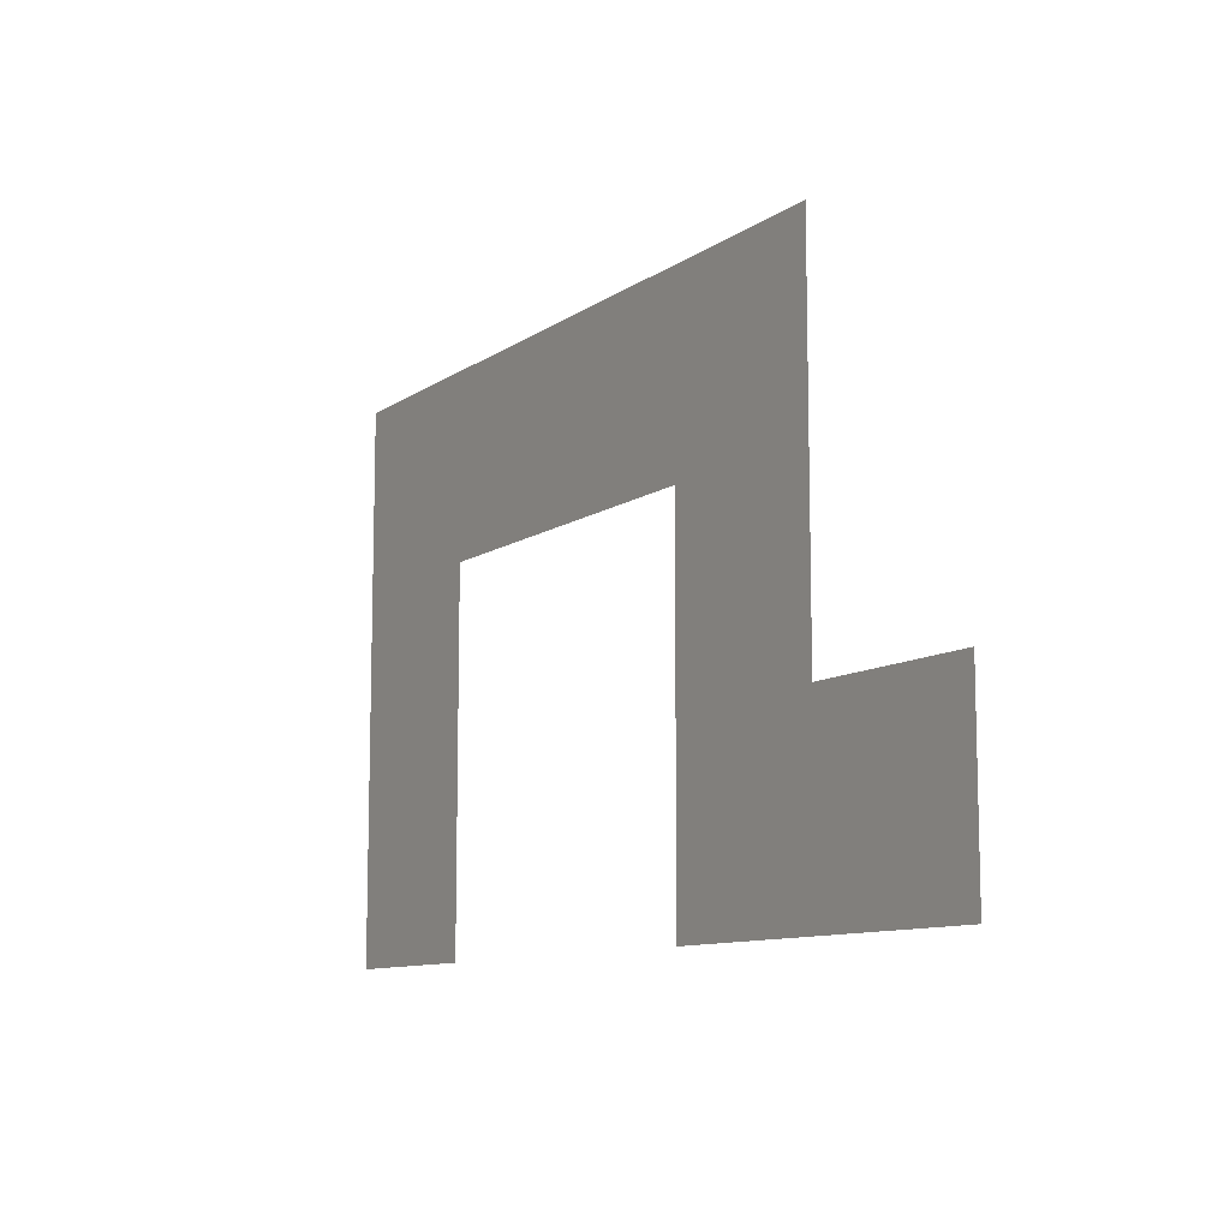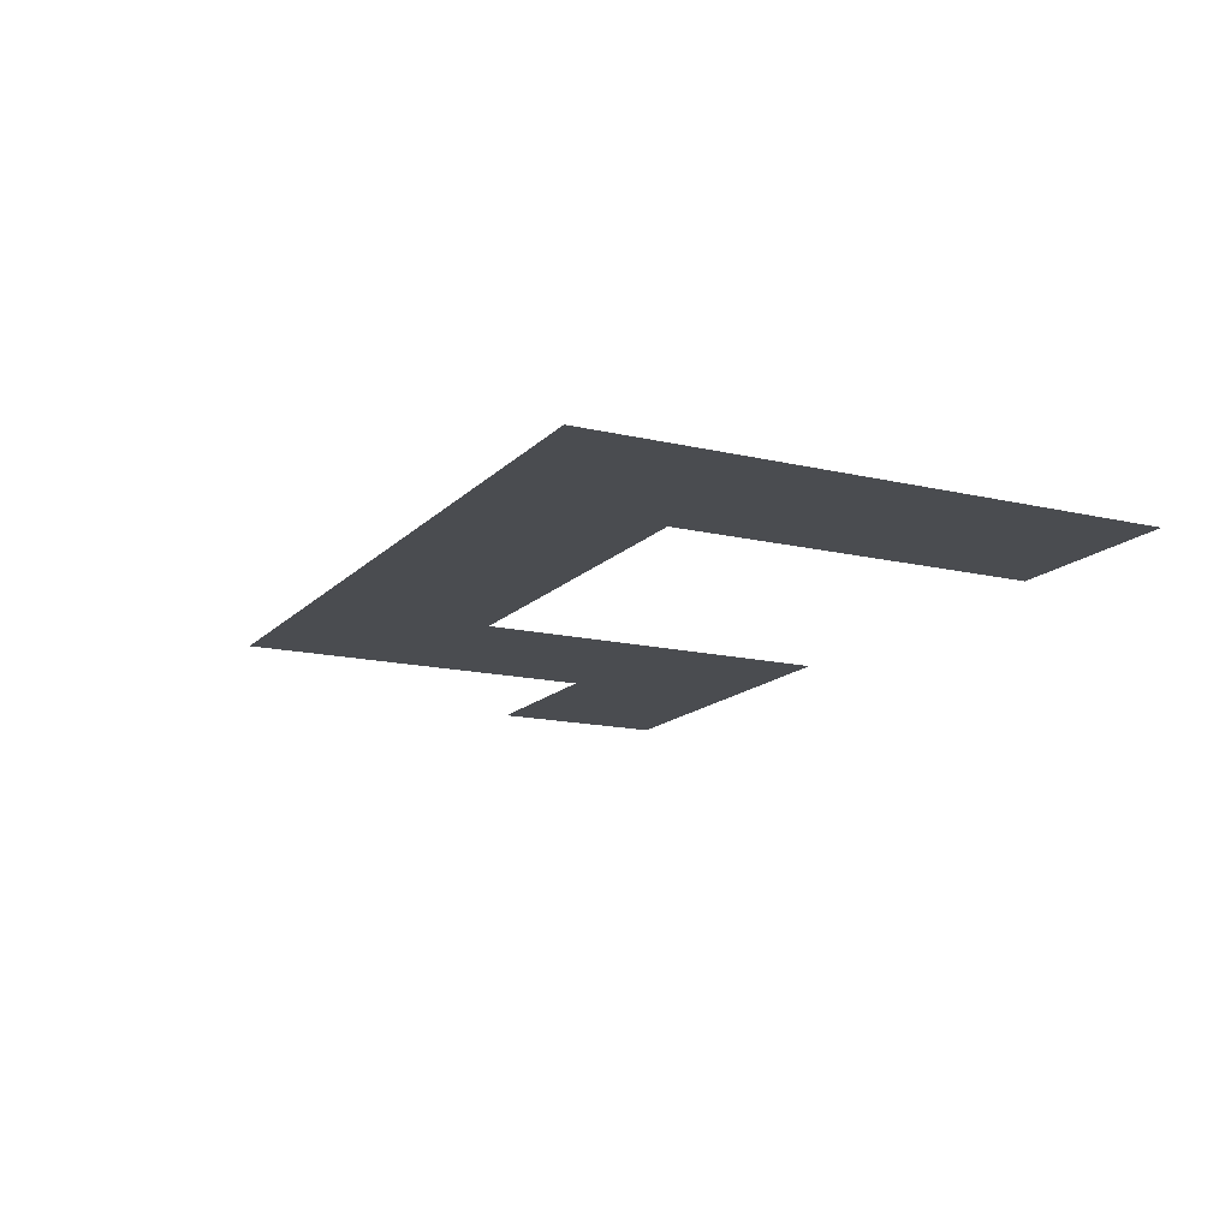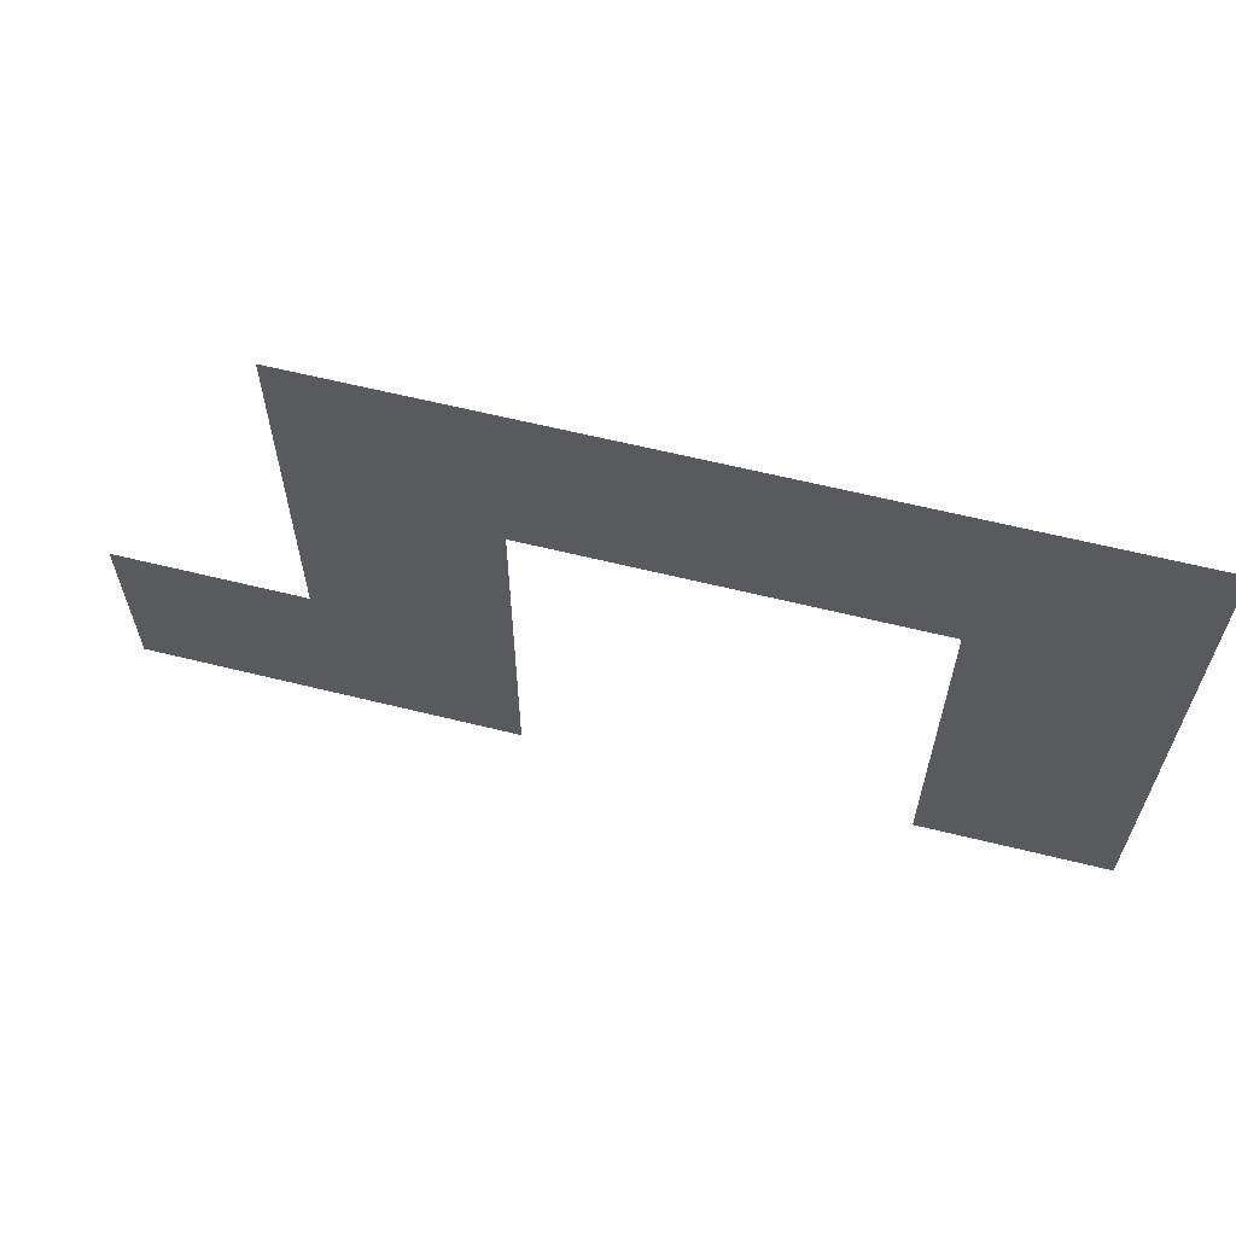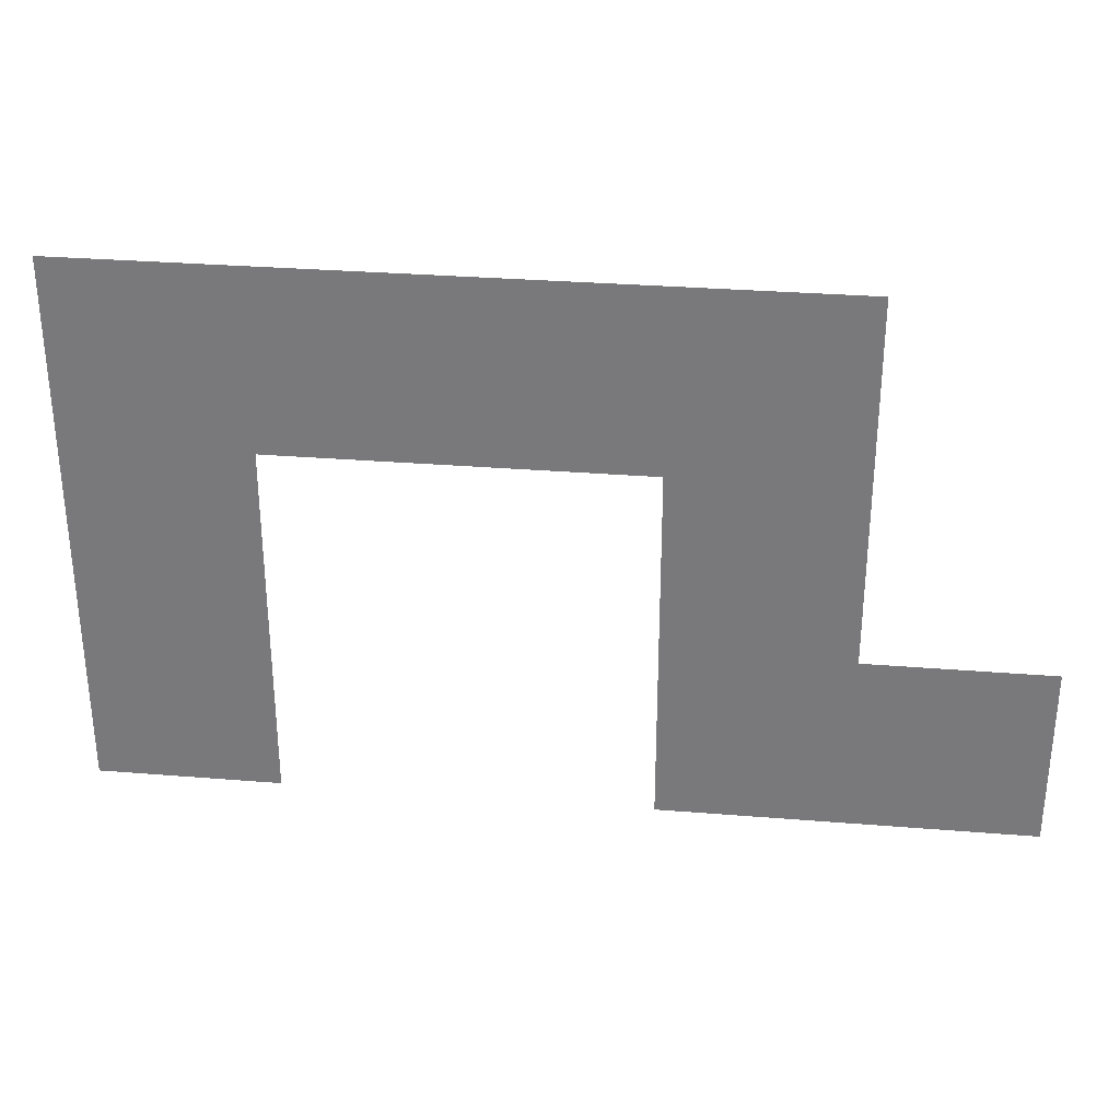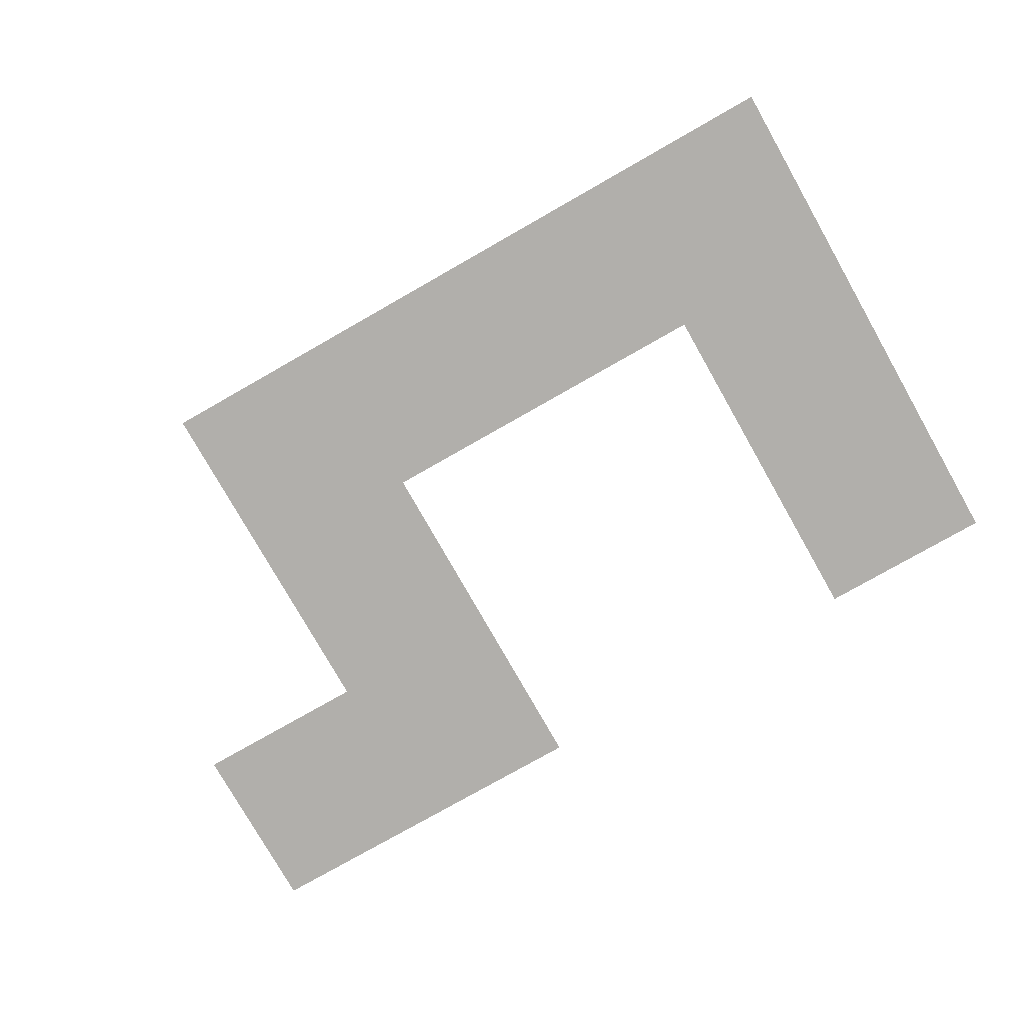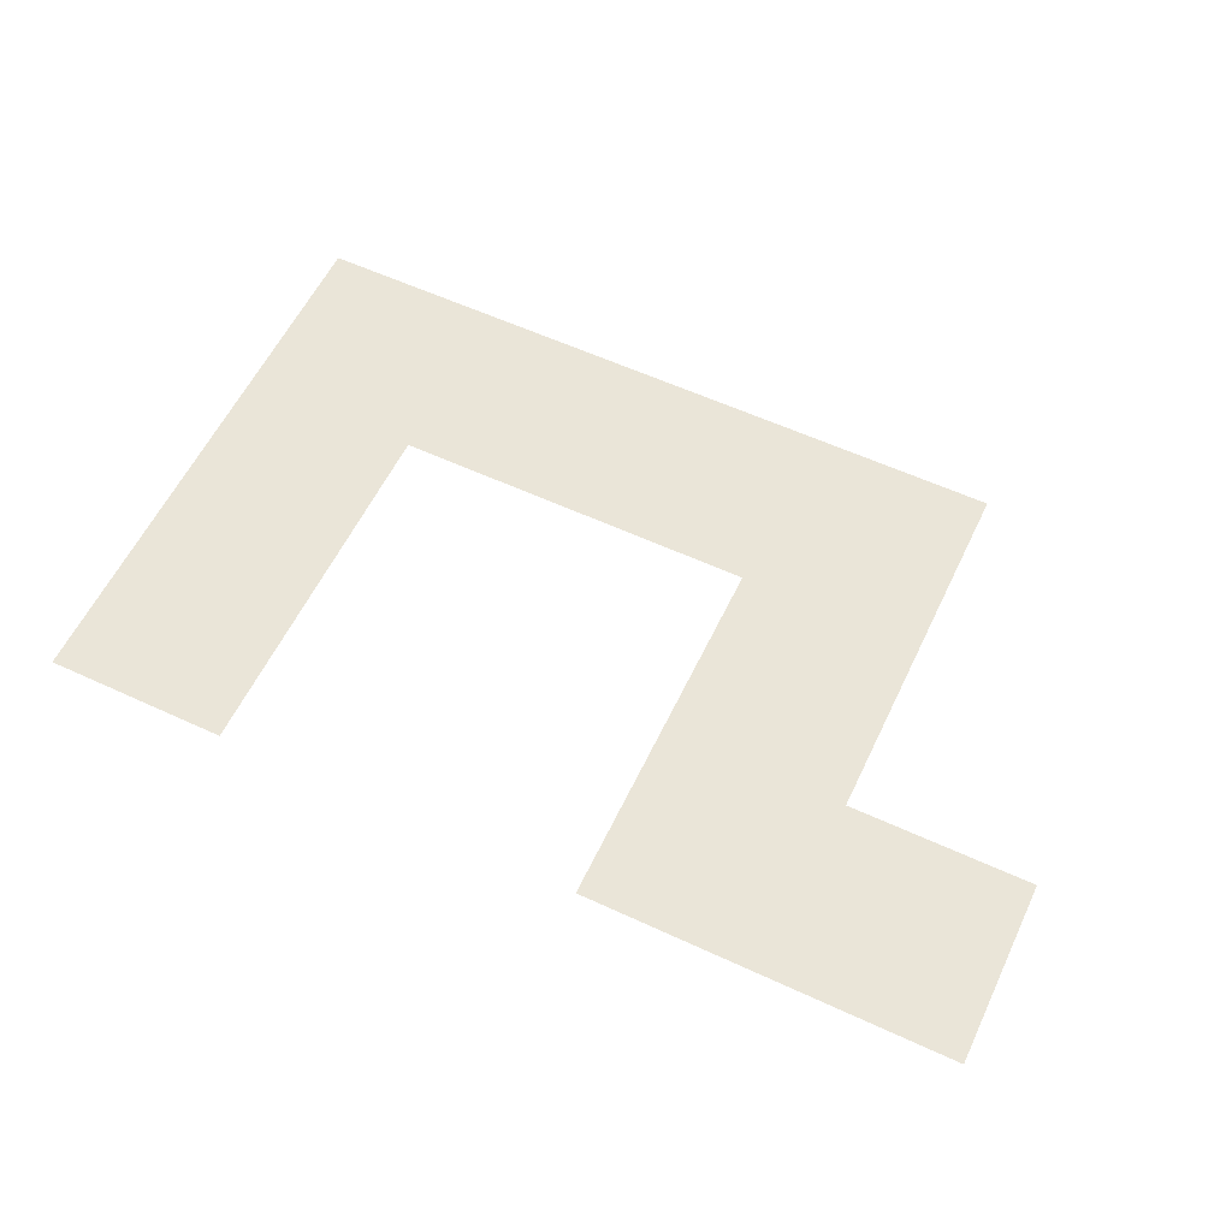
<metadata>
{"format":"obj","ext":"obj","renderer":"f3d","projection":"perspective","resolution":1024,"background":"white","views":[{"elev":-10.2,"azim":58.6,"up":"+Y"},{"elev":-14.9,"azim":-117.0,"up":"+Z"},{"elev":62.3,"azim":-165.9,"up":"+Y"},{"elev":31.2,"azim":6.6,"up":"+Y"},{"elev":-78.2,"azim":-150.4,"up":"+Z"},{"elev":58.7,"azim":25.5,"up":"+Z"}]}
</metadata>
<code>
v -39 -104 0
v -40 -104 0
v -40 -103 0
v -39 -103 0
v -38 -104 0
v -39 -104 0
v -39 -103 0
v -38 -103 0
v -37 -104 0
v -38 -104 0
v -38 -103 0
v -37 -103 0
v -36 -104 0
v -37 -104 0
v -37 -103 0
v -36 -103 0
v -39 -105 0
v -40 -105 0
v -40 -104 0
v -39 -104 0
v -36 -105 0
v -37 -105 0
v -37 -104 0
v -36 -104 0
v -39 -106 0
v -40 -106 0
v -40 -105 0
v -39 -105 0
v -36 -106 0
v -37 -106 0
v -37 -105 0
v -36 -105 0
v -35 -106 0
v -36 -106 0
v -36 -105 0
v -35 -105 0
g AstralaProper_mesh_0009
f 1 2 3 4
f 5 6 7 8
f 9 10 11 12
f 13 14 15 16
f 17 18 19 20
f 21 22 23 24
f 25 26 27 28
f 29 30 31 32
f 33 34 35 36

</code>
